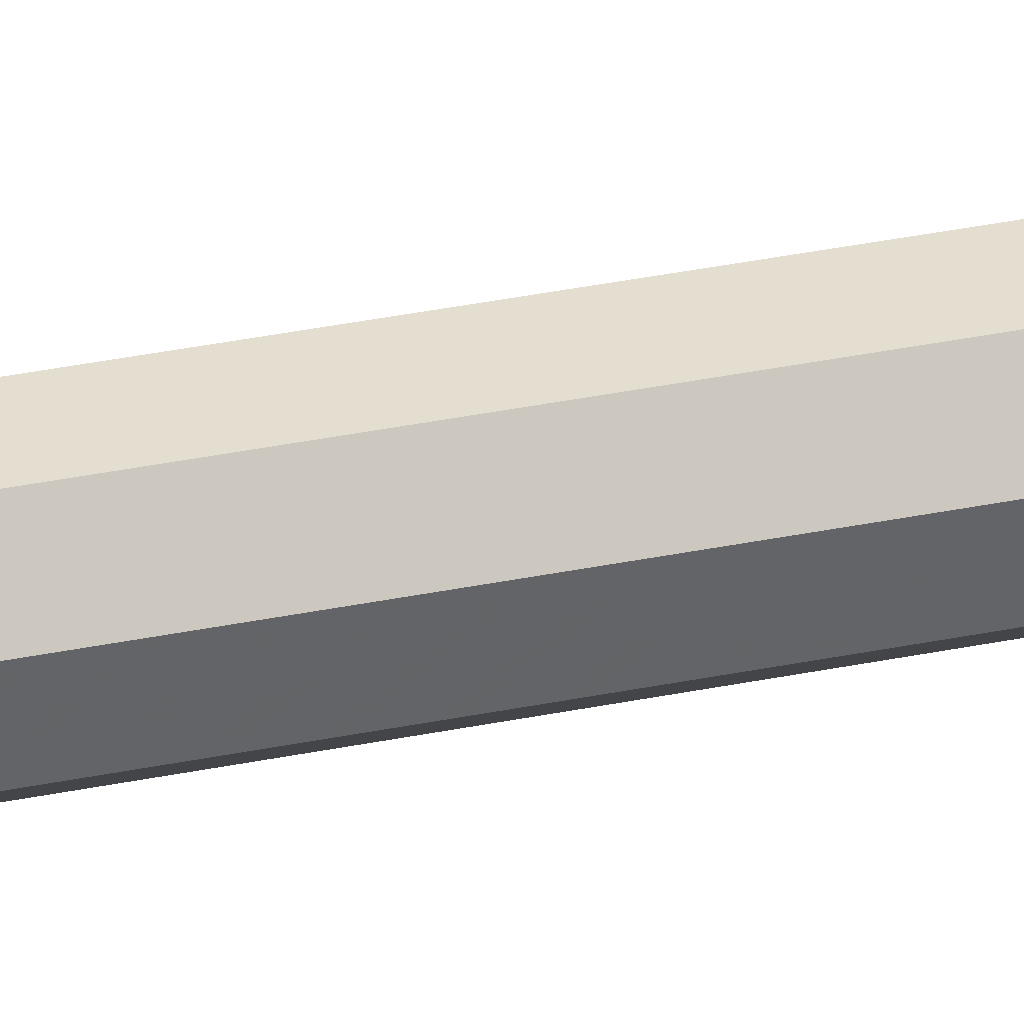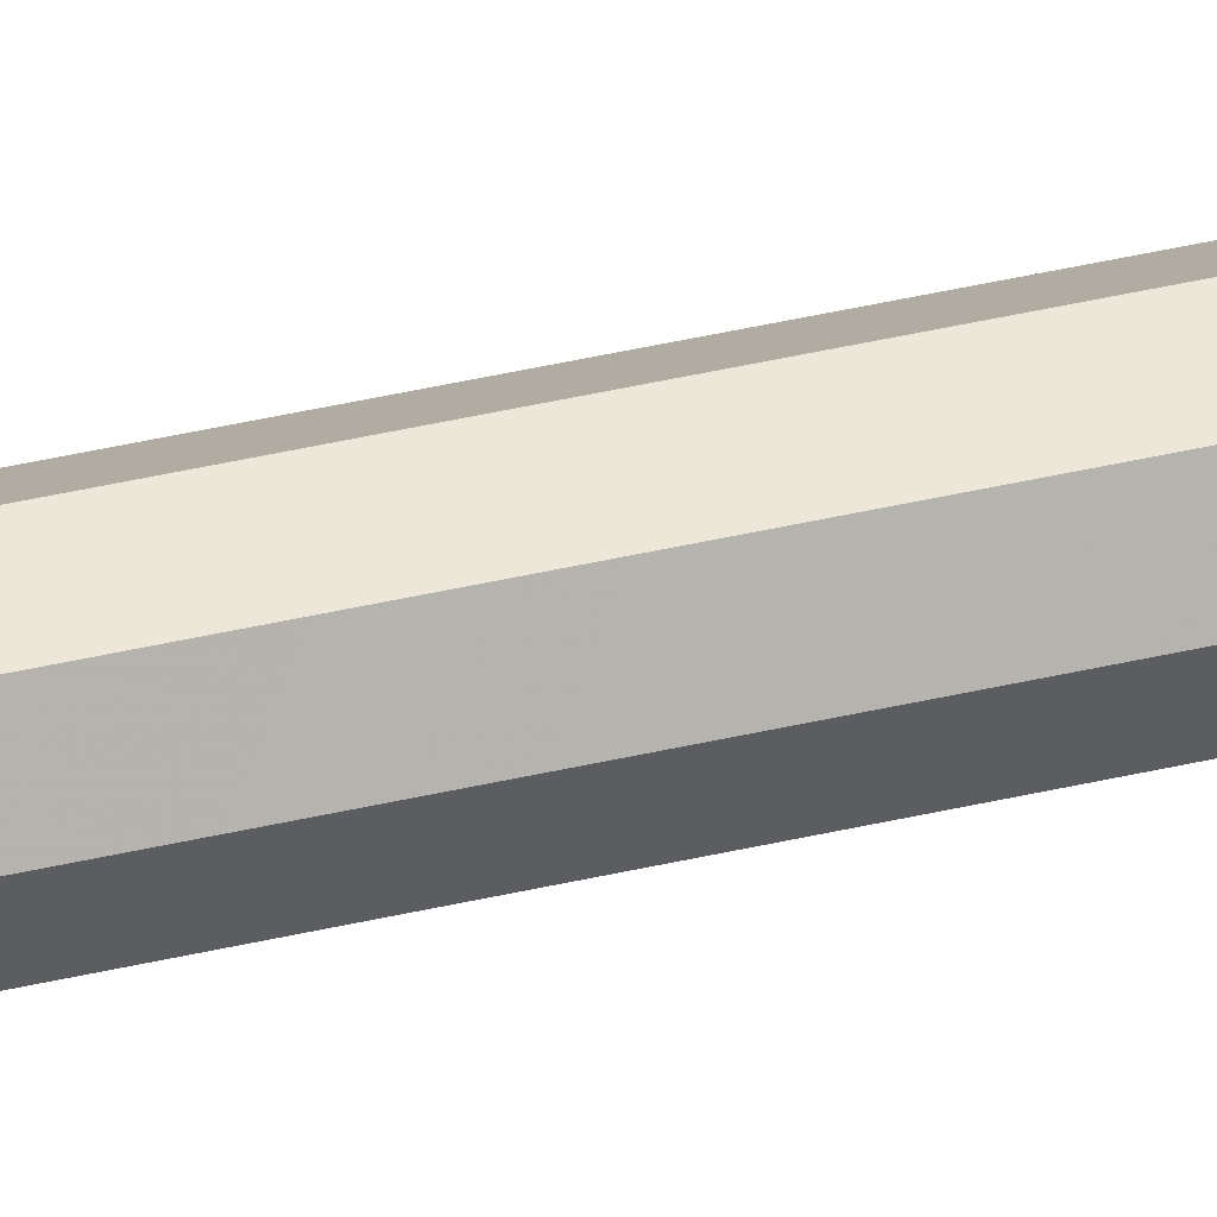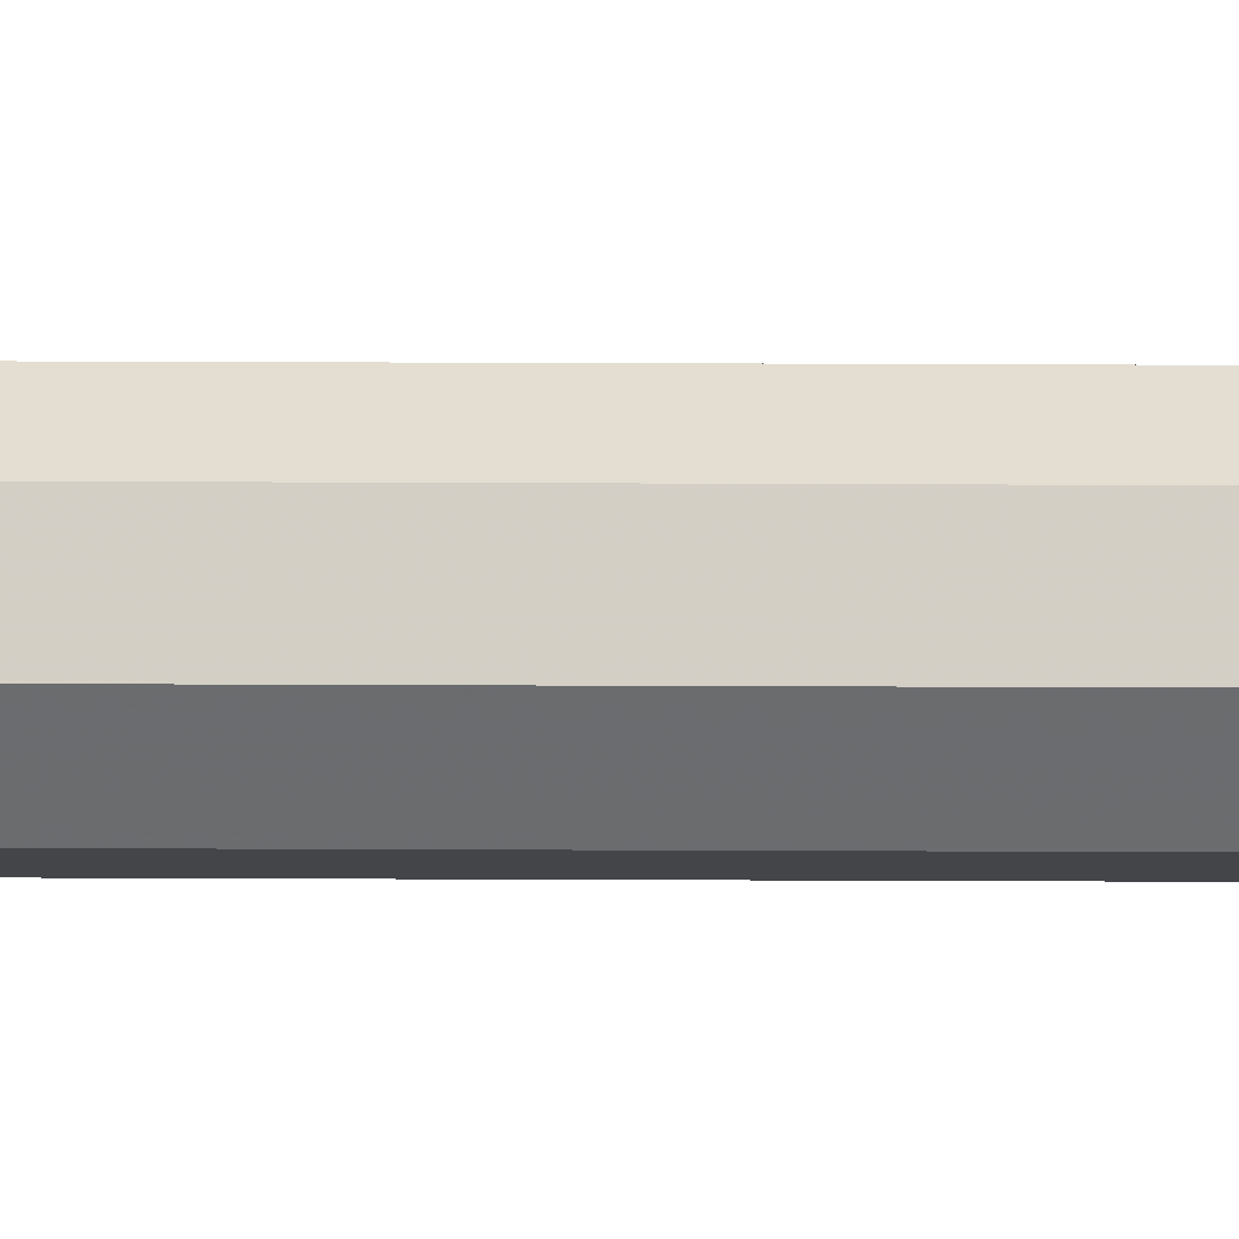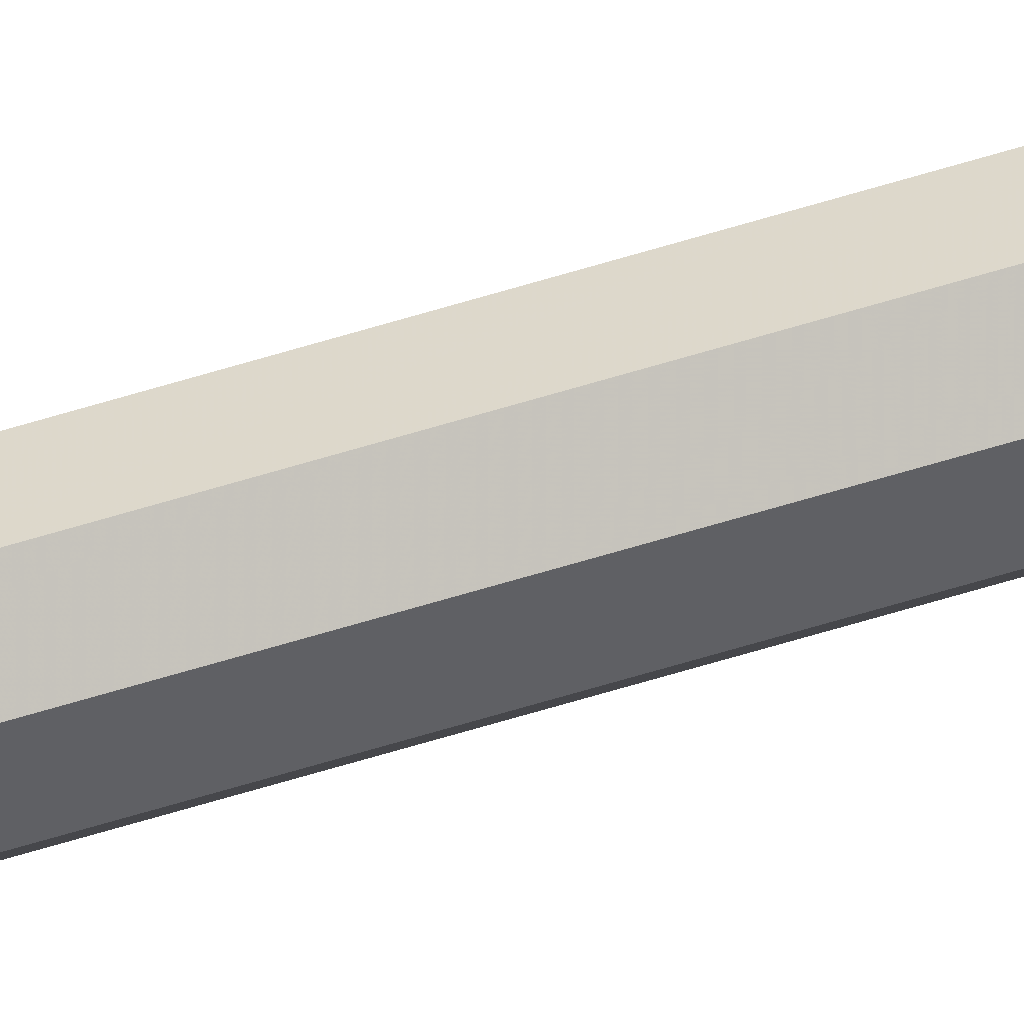
<metadata>
{"format":"obj","ext":"obj","renderer":"f3d","projection":"perspective","resolution":1024,"background":"white","views":[{"elev":16.1,"azim":60.4,"up":"+Y"},{"elev":31.7,"azim":-109.8,"up":"+Y"},{"elev":13.8,"azim":-89.2,"up":"+Y"},{"elev":-69.7,"azim":-73.5,"up":"+Y"}]}
</metadata>
<code>
v 0.0348 -0.06077 3.75
v -0.008173 -0.04297 3.75
v 0.0348 -0.06077 2.573
v -0.008173 -0.04297 2.573
v 0.0348 -0.06077 1.833
v -0.008173 -0.04297 1.833
v 0.0348 -0.06077 1.26
v -0.008173 -0.04297 1.26
v 0.0348 -0.06077 0.75
v -0.008173 -0.04297 0.75
v 0.0348 -0.06058 0.2656
v -0.008039 -0.04284 0.2656
v 0.0348 -0.05925 -0.125
v -0.007099 -0.0419 -0.125
v 0.0348 -0.05595 -0.3593
v -0.00476 -0.03956 -0.3593
v 0.0348 -0.05103 -0.5001
v -0.00128 -0.03608 -0.5001
v 0.0348 -0.04518 -0.6263
v 0.001955 -0.03177 -0.6263
v 0.0348 -0.03923 -0.7584
v -0.000115 -0.02634 -0.7584
v 0.0348 -0.03363 -0.8968
v -0.009368 -0.01966 -0.8968
v 0.0348 -0.02728 -1.021
v -0.0113 -0.01299 -1.021
v 0.0348 -0.01791 -1.115
v 0.006891 -0.007162 -1.115
v 0.0348 0 -1.205
v -0.02597 0 3.75
v -0.02597 0 2.573
v -0.02597 0 1.833
v -0.02597 0 1.26
v -0.02597 0 0.75
v -0.02578 0 0.2656
v -0.02445 0 -0.125
v -0.02115 0 -0.3593
v -0.01622 0 -0.5001
v -0.01275 1.3e-05 -0.6263
v -0.02337 0.000103 -0.7584
v -0.0524 0.000294 -0.8968
v -0.06118 0.000405 -1.021
v -0.01841 0.00027 -1.115
v 0.0348 0 -1.205
v -0.008173 0.04297 3.75
v -0.008173 0.04297 2.573
v -0.008173 0.04297 1.833
v -0.008173 0.04297 1.26
v -0.008173 0.04297 0.75
v -0.008039 0.04284 0.2656
v -0.007099 0.0419 -0.125
v -0.00476 0.03956 -0.3593
v -0.00128 0.03608 -0.5001
v 0.001955 0.03183 -0.6263
v -0.000115 0.02683 -0.7584
v -0.009368 0.02105 -0.8968
v -0.0113 0.01488 -1.021
v 0.006891 0.008377 -1.115
v 0.0348 0 -1.205
v 0.0348 0.06077 3.75
v 0.0348 0.06077 2.573
v 0.0348 0.06077 1.833
v 0.0348 0.06077 1.26
v 0.0348 0.06077 0.75
v 0.0348 0.06058 0.2656
v 0.0348 0.05925 -0.125
v 0.0348 0.05595 -0.3593
v 0.0348 0.05102 -0.5001
v 0.0348 0.04525 -0.6263
v 0.0348 0.03974 -0.7584
v 0.0348 0.03507 -0.8968
v 0.0348 0.02917 -1.021
v 0.0348 0.01898 -1.115
v 0.0348 0 -1.205
v 0.07777 0.04297 3.75
v 0.07777 0.04297 2.573
v 0.07777 0.04297 1.833
v 0.07777 0.04297 1.26
v 0.07777 0.04297 0.75
v 0.07764 0.04284 0.2656
v 0.0767 0.0419 -0.125
v 0.07436 0.03956 -0.3593
v 0.07088 0.03608 -0.5001
v 0.06769 0.03183 -0.6263
v 0.07004 0.02683 -0.7584
v 0.07987 0.02105 -0.8968
v 0.08203 0.01488 -1.021
v 0.06321 0.008377 -1.115
v 0.0348 0 -1.205
v 0.09557 0 3.75
v 0.09557 0 2.573
v 0.09557 0 1.833
v 0.09557 0 1.26
v 0.09557 0 0.75
v 0.09538 0 0.2656
v 0.09405 0 -0.125
v 0.09075 0 -0.3593
v 0.08582 0 -0.5001
v 0.08251 1.3e-05 -0.6263
v 0.09426 0.000103 -0.7584
v 0.1256 0.000294 -0.8968
v 0.1353 0.000405 -1.021
v 0.09002 0.00027 -1.115
v 0.0348 0 -1.205
v 0.07777 -0.04297 3.75
v 0.07777 -0.04297 2.573
v 0.07777 -0.04297 1.833
v 0.07777 -0.04297 1.26
v 0.07777 -0.04297 0.75
v 0.07764 -0.04284 0.2656
v 0.0767 -0.0419 -0.125
v 0.07436 -0.03956 -0.3593
v 0.07088 -0.03608 -0.5001
v 0.06769 -0.03177 -0.6263
v 0.07004 -0.02634 -0.7584
v 0.07987 -0.01966 -0.8968
v 0.08203 -0.01299 -1.021
v 0.06321 -0.007162 -1.115
v 0.0348 0 -1.205
v 0.0348 0 -1.205
f 1 2 3
f 3 2 4
f 3 4 5
f 5 4 6
f 5 6 7
f 7 6 8
f 7 8 9
f 9 8 10
f 9 10 11
f 11 10 12
f 11 12 13
f 13 12 14
f 13 14 15
f 15 14 16
f 15 16 17
f 17 16 18
f 17 18 19
f 19 18 20
f 19 20 21
f 21 20 22
f 21 22 23
f 23 22 24
f 23 24 25
f 25 24 26
f 25 26 27
f 27 26 28
f 27 28 29
f 2 30 4
f 4 30 31
f 4 31 6
f 6 31 32
f 6 32 8
f 8 32 33
f 8 33 10
f 10 33 34
f 10 34 12
f 12 34 35
f 12 35 14
f 14 35 36
f 14 36 16
f 16 36 37
f 16 37 18
f 18 37 38
f 18 38 20
f 20 38 39
f 20 39 22
f 22 39 40
f 22 40 24
f 24 40 41
f 24 41 26
f 26 41 42
f 26 42 28
f 28 42 43
f 28 43 44
f 30 45 31
f 31 45 46
f 31 46 32
f 32 46 47
f 32 47 33
f 33 47 48
f 33 48 34
f 34 48 49
f 34 49 35
f 35 49 50
f 35 50 36
f 36 50 51
f 36 51 37
f 37 51 52
f 37 52 38
f 38 52 53
f 38 53 39
f 39 53 54
f 39 54 40
f 40 54 55
f 40 55 41
f 41 55 56
f 41 56 42
f 42 56 57
f 42 57 43
f 43 57 58
f 43 58 59
f 45 60 46
f 46 60 61
f 46 61 47
f 47 61 62
f 47 62 48
f 48 62 63
f 48 63 49
f 49 63 64
f 49 64 50
f 50 64 65
f 50 65 51
f 51 65 66
f 51 66 52
f 52 66 67
f 52 67 53
f 53 67 68
f 53 68 54
f 54 68 69
f 54 69 55
f 55 69 70
f 55 70 56
f 56 70 71
f 56 71 57
f 57 71 72
f 57 72 58
f 58 72 73
f 58 73 74
f 60 75 61
f 61 75 76
f 61 76 62
f 62 76 77
f 62 77 63
f 63 77 78
f 63 78 64
f 64 78 79
f 64 79 65
f 65 79 80
f 65 80 66
f 66 80 81
f 66 81 67
f 67 81 82
f 67 82 68
f 68 82 83
f 68 83 69
f 69 83 84
f 69 84 70
f 70 84 85
f 70 85 71
f 71 85 86
f 71 86 72
f 72 86 87
f 72 87 73
f 73 87 88
f 73 88 89
f 75 90 76
f 76 90 91
f 76 91 77
f 77 91 92
f 77 92 78
f 78 92 93
f 78 93 79
f 79 93 94
f 79 94 80
f 80 94 95
f 80 95 81
f 81 95 96
f 81 96 82
f 82 96 97
f 82 97 83
f 83 97 98
f 83 98 84
f 84 98 99
f 84 99 85
f 85 99 100
f 85 100 86
f 86 100 101
f 86 101 87
f 87 101 102
f 87 102 88
f 88 102 103
f 88 103 104
f 90 105 91
f 91 105 106
f 91 106 92
f 92 106 107
f 92 107 93
f 93 107 108
f 93 108 94
f 94 108 109
f 94 109 95
f 95 109 110
f 95 110 96
f 96 110 111
f 96 111 97
f 97 111 112
f 97 112 98
f 98 112 113
f 98 113 99
f 99 113 114
f 99 114 100
f 100 114 115
f 100 115 101
f 101 115 116
f 101 116 102
f 102 116 117
f 102 117 103
f 103 117 118
f 103 118 119
f 105 1 106
f 106 1 3
f 106 3 107
f 107 3 5
f 107 5 108
f 108 5 7
f 108 7 109
f 109 7 9
f 109 9 110
f 110 9 11
f 110 11 111
f 111 11 13
f 111 13 112
f 112 13 15
f 112 15 113
f 113 15 17
f 113 17 114
f 114 17 19
f 114 19 115
f 115 19 21
f 115 21 116
f 116 21 23
f 116 23 117
f 117 23 25
f 117 25 118
f 118 25 27
f 118 27 120

</code>
